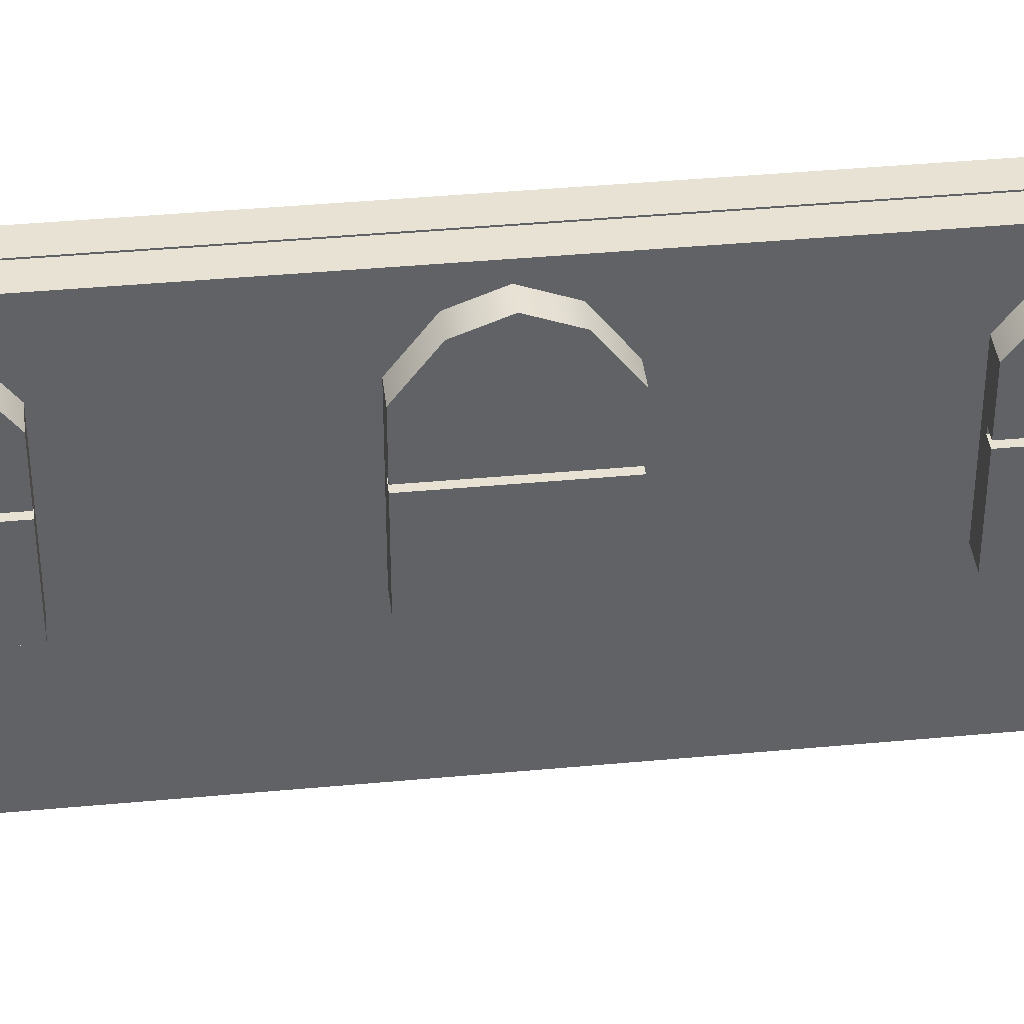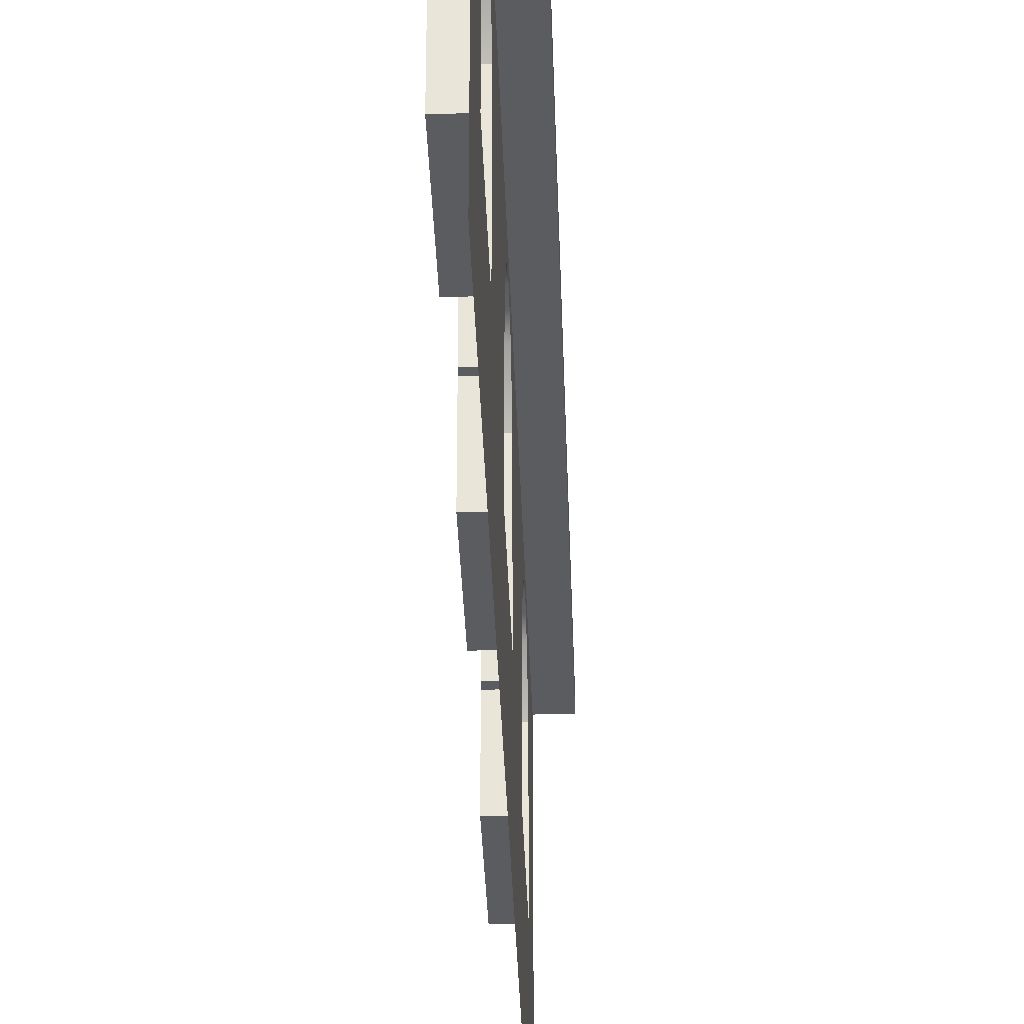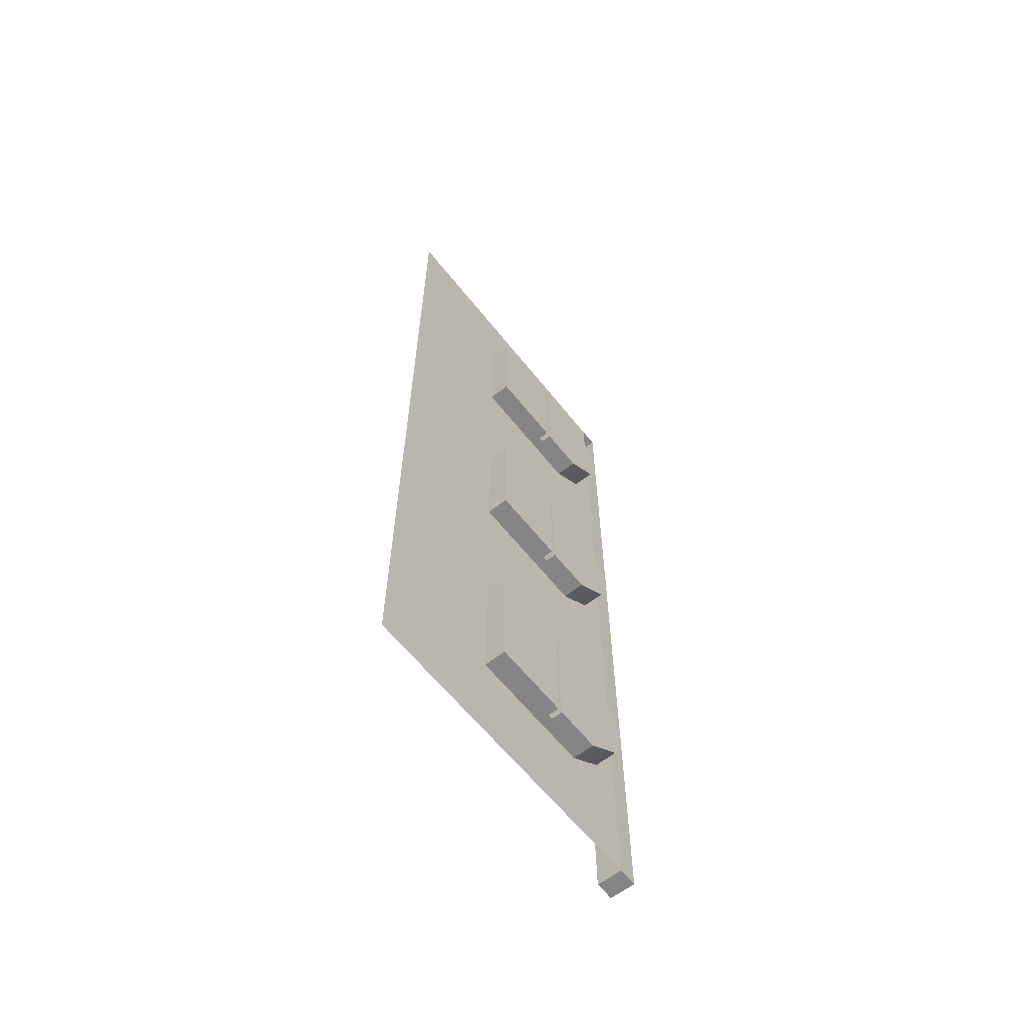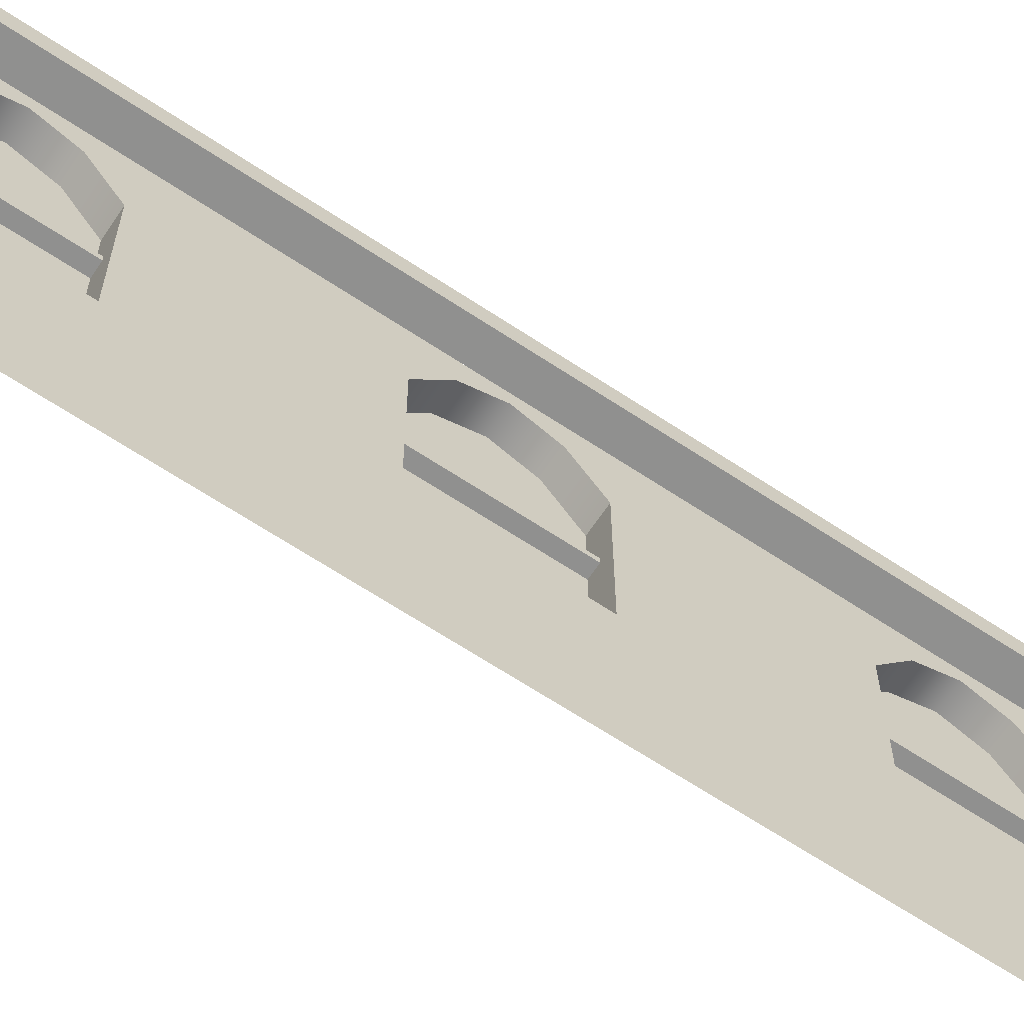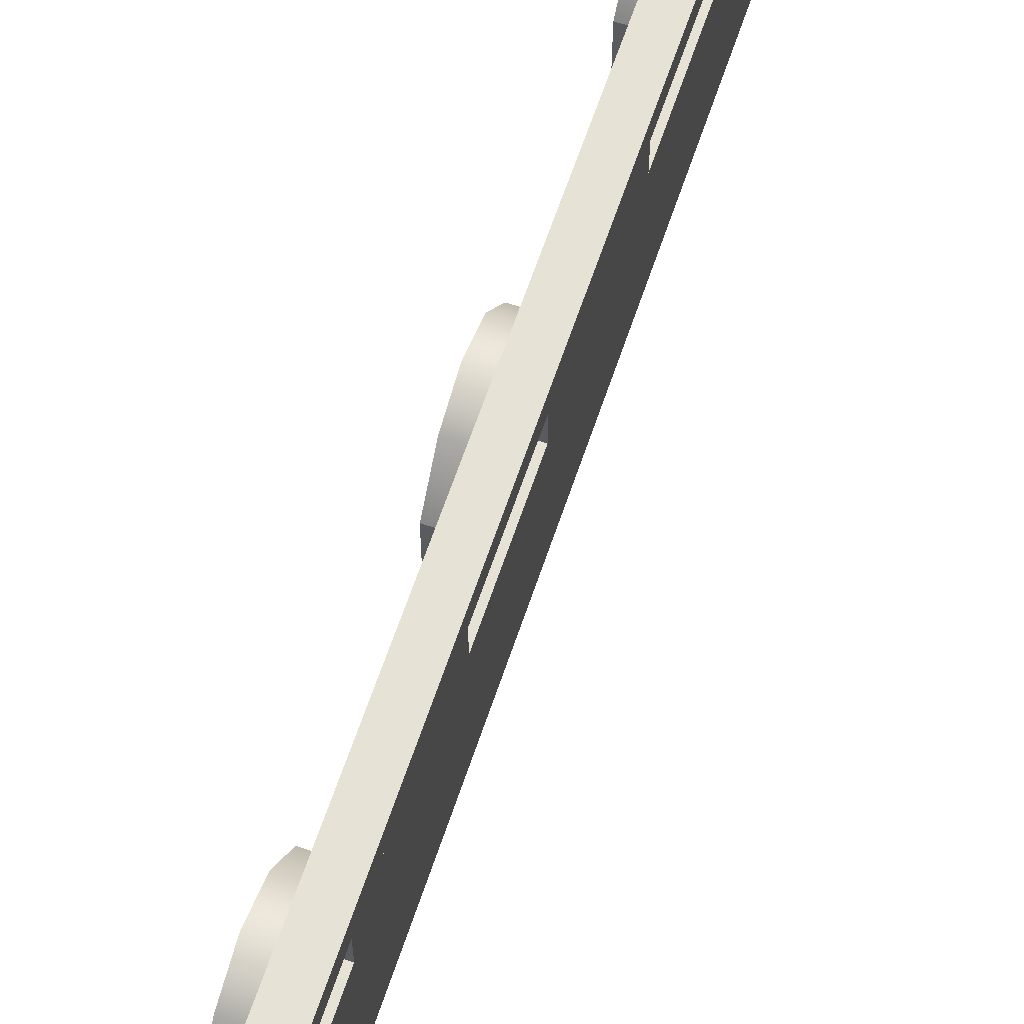
<metadata>
{"format":"obj","ext":"obj","renderer":"f3d","projection":"perspective","resolution":1024,"background":"white","views":[{"elev":39.9,"azim":83.4,"up":"+Y"},{"elev":-33.7,"azim":-178.2,"up":"+Y"},{"elev":-61.9,"azim":38.4,"up":"+Z"},{"elev":-65.6,"azim":-123.7,"up":"+Y"},{"elev":63.4,"azim":-161.5,"up":"+Y"}]}
</metadata>
<code>
g default
v -0.3003 2.651 3.667
v -0.09098 2.651 3.667
v -0.3003 2.811 3.667
v -0.09098 2.811 3.667
v -0.3003 2.811 -3.667
v -0.09098 2.811 -3.667
v -0.3003 2.651 -3.667
v -0.09098 2.651 -3.667
v -0.09098 1.074 2.861
v 0.09098 1.074 2.861
v -0.09098 2.134 2.861
v 0.09098 2.134 2.861
v -0.09098 2.134 1.861
v 0.09098 2.134 1.861
v -0.09098 1.074 1.861
v 0.09098 1.074 1.861
v -0.09098 2.431 2.635
v -0.09098 2.536 2.361
v -0.09098 2.431 2.086
v 0.09098 2.431 2.086
v 0.09098 2.536 2.361
v 0.09098 2.431 2.635
v -0.09098 0 3.037
v -0.09098 2.134 3.037
v -0.09098 2.134 1.684
v -0.09098 0 1.684
v -0.09098 2.651 1.684
v -0.09098 2.651 2.361
v -0.09098 2.651 3.037
v -0.09098 1.684 3.037
v -0.09098 1.71 2.861
v 0.09098 1.71 2.861
v 0.09098 1.71 1.861
v -0.09098 1.71 1.861
v -0.09098 1.684 1.684
v -0.09098 1.737 1.684
v -0.09098 1.753 1.861
v 0.09098 1.753 1.861
v 0.09098 1.753 2.861
v -0.09098 1.753 2.861
v -0.09098 1.737 3.037
v 0 1.074 2.861
v 0 1.074 1.861
v -0 1.71 1.861
v -0 1.753 1.861
v 0 2.134 1.861
v 0 2.431 2.086
v 0 2.536 2.361
v 0 2.431 2.635
v 0 2.134 2.861
v 0 1.753 2.861
v 0 1.71 2.861
v -0.09098 1.074 -1.861
v 0.09098 1.074 -1.861
v -0.09098 2.134 -1.861
v 0.09098 2.134 -1.861
v -0.09098 2.134 -2.861
v 0.09098 2.134 -2.861
v -0.09098 1.074 -2.861
v 0.09098 1.074 -2.861
v -0.09098 2.431 -2.086
v -0.09098 2.536 -2.361
v -0.09098 2.431 -2.635
v 0.09098 2.431 -2.635
v 0.09098 2.536 -2.361
v 0.09098 2.431 -2.086
v -0.09098 0 -1.684
v -0.09098 2.134 -1.684
v -0.09098 2.134 -3.037
v -0.09098 0 -3.037
v -0.09098 2.651 -3.037
v -0.09098 2.651 -2.361
v -0.09098 2.651 -1.684
v -0.09098 1.684 -1.684
v -0.09098 1.71 -1.861
v 0.09098 1.71 -1.861
v 0.09098 1.71 -2.861
v -0.09098 1.71 -2.861
v -0.09098 1.684 -3.037
v -0.09098 1.737 -3.037
v -0.09098 1.753 -2.861
v 0.09098 1.753 -2.861
v 0.09098 1.753 -1.861
v -0.09098 1.753 -1.861
v -0.09098 1.737 -1.684
v 0 1.074 -1.861
v 0 1.074 -2.861
v -0 1.71 -2.861
v -0 1.753 -2.861
v 0 2.134 -2.861
v 0 2.431 -2.635
v 0 2.536 -2.361
v 0 2.431 -2.086
v 0 2.134 -1.861
v -0 1.753 -1.861
v -0 1.71 -1.861
v -0.09098 0 -0.6763
v -0.09098 1.684 -0.6763
v -0.09098 2.651 -0.6763
v -0.09098 2.134 -0.6763
v -0.09098 1.737 -0.6763
v -0.09098 1.074 0.5
v 0.09098 1.074 0.5
v -0.09098 2.134 0.5
v 0.09098 2.134 0.5
v -0.09098 2.134 -0.5
v 0.09098 2.134 -0.5
v -0.09098 1.074 -0.5
v 0.09098 1.074 -0.5
v -0.09098 2.431 0.2747
v -0.09098 2.536 0
v -0.09098 2.431 -0.2747
v 0.09098 2.431 -0.2747
v 0.09098 2.536 0
v 0.09098 2.431 0.2747
v -0.09098 0 0.6763
v -0.09098 2.134 0.6763
v -0.09098 2.651 0
v -0.09098 2.651 0.6763
v -0.09098 1.684 0.6763
v -0.09098 1.71 0.5
v 0.09098 1.71 0.5
v 0.09098 1.71 -0.5
v -0.09098 1.71 -0.5
v -0.09098 1.753 -0.5
v 0.09098 1.753 -0.5
v 0.09098 1.753 0.5
v -0.09098 1.753 0.5
v -0.09098 1.737 0.6763
v 0 1.074 0.5
v 0 1.074 -0.5
v 0 1.71 -0.5
v 0 1.753 -0.5
v 0 2.134 -0.5
v 0 2.431 -0.2747
v 0 2.536 0
v -0 2.431 0.2747
v -0 2.134 0.5
v -0 1.753 0.5
v 0 1.71 0.5
v -0.09098 0 3.667
v -0.09098 1.693 3.667
v -0.09098 2.651 3.667
v -0.09098 2.065 3.667
v -0.09098 1.736 3.667
v -0.09098 2.065 -3.667
v -0.09098 1.736 -3.667
v -0.09098 2.651 -3.667
v -0.09098 1.693 -3.667
v -0.09098 0 -3.667
g building1Mid
f 1 2 4 3
f 3 4 6 5
f 5 6 8 7
f 7 8 2 1
f 7 1 3 5
f 9 31 52 42
f 43 44 34 15
f 15 9 42 43
f 10 32 33 16
f 13 46 47 19
f 19 47 48 18
f 18 48 49 17
f 17 49 50 11
f 12 22 21 20 14
f 9 23 30 31
f 34 35 26 15
f 15 26 23 9
f 19 27 25 13
f 18 28 27 19
f 17 29 28 18
f 11 24 29 17
f 40 41 24 11
f 50 51 40 11
f 38 39 12 14
f 13 37 45 46
f 13 25 36 37
f 37 36 35 34
f 44 45 37 34
f 51 52 31 40
f 31 30 41 40
f 43 42 10 16
f 33 44 43 16
f 46 45 38 14
f 47 46 14 20
f 48 47 20 21
f 49 48 21 22
f 50 49 22 12
f 39 51 50 12
f 42 52 32 10
f 51 39 38 45
f 45 44 52 51
f 44 33 32 52
f 53 75 96 86
f 87 88 78 59
f 59 53 86 87
f 54 76 77 60
f 57 90 91 63
f 63 91 92 62
f 62 92 93 61
f 61 93 94 55
f 56 66 65 64 58
f 53 67 74 75
f 78 79 70 59
f 59 70 67 53
f 63 71 69 57
f 62 72 71 63
f 61 73 72 62
f 55 68 73 61
f 84 85 68 55
f 94 95 84 55
f 82 83 56 58
f 57 81 89 90
f 57 69 80 81
f 81 80 79 78
f 88 89 81 78
f 95 96 75 84
f 75 74 85 84
f 87 86 54 60
f 77 88 87 60
f 90 89 82 58
f 91 90 58 64
f 92 91 64 65
f 93 92 65 66
f 94 93 66 56
f 83 95 94 56
f 86 96 76 54
f 95 83 82 89
f 89 88 96 95
f 88 77 76 96
f 74 67 97 98
f 73 68 100 99
f 85 74 98 101
f 68 85 101 100
f 102 121 140 130
f 131 132 124 108
f 108 102 130 131
f 103 122 123 109
f 106 134 135 112
f 112 135 136 111
f 111 136 137 110
f 110 137 138 104
f 105 115 114 113 107
f 102 116 120 121
f 124 98 97 108
f 108 97 116 102
f 112 99 100 106
f 111 118 99 112
f 110 119 118 111
f 104 117 119 110
f 128 129 117 104
f 138 139 128 104
f 126 127 105 107
f 106 125 133 134
f 106 100 101 125
f 125 101 98 124
f 132 133 125 124
f 139 140 121 128
f 121 120 129 128
f 131 130 103 109
f 123 132 131 109
f 134 133 126 107
f 135 134 107 113
f 136 135 113 114
f 137 136 114 115
f 138 137 115 105
f 127 139 138 105
f 130 140 122 103
f 139 127 126 133
f 133 132 140 139
f 132 123 122 140
f 120 116 26 35
f 119 117 25 27
f 129 120 35 36
f 117 129 36 25
f 30 23 141 142
f 29 24 144 143
f 41 30 142 145
f 24 41 145 144
f 80 69 146 147
f 69 71 148 146
f 70 79 149 150
f 79 80 147 149

</code>
